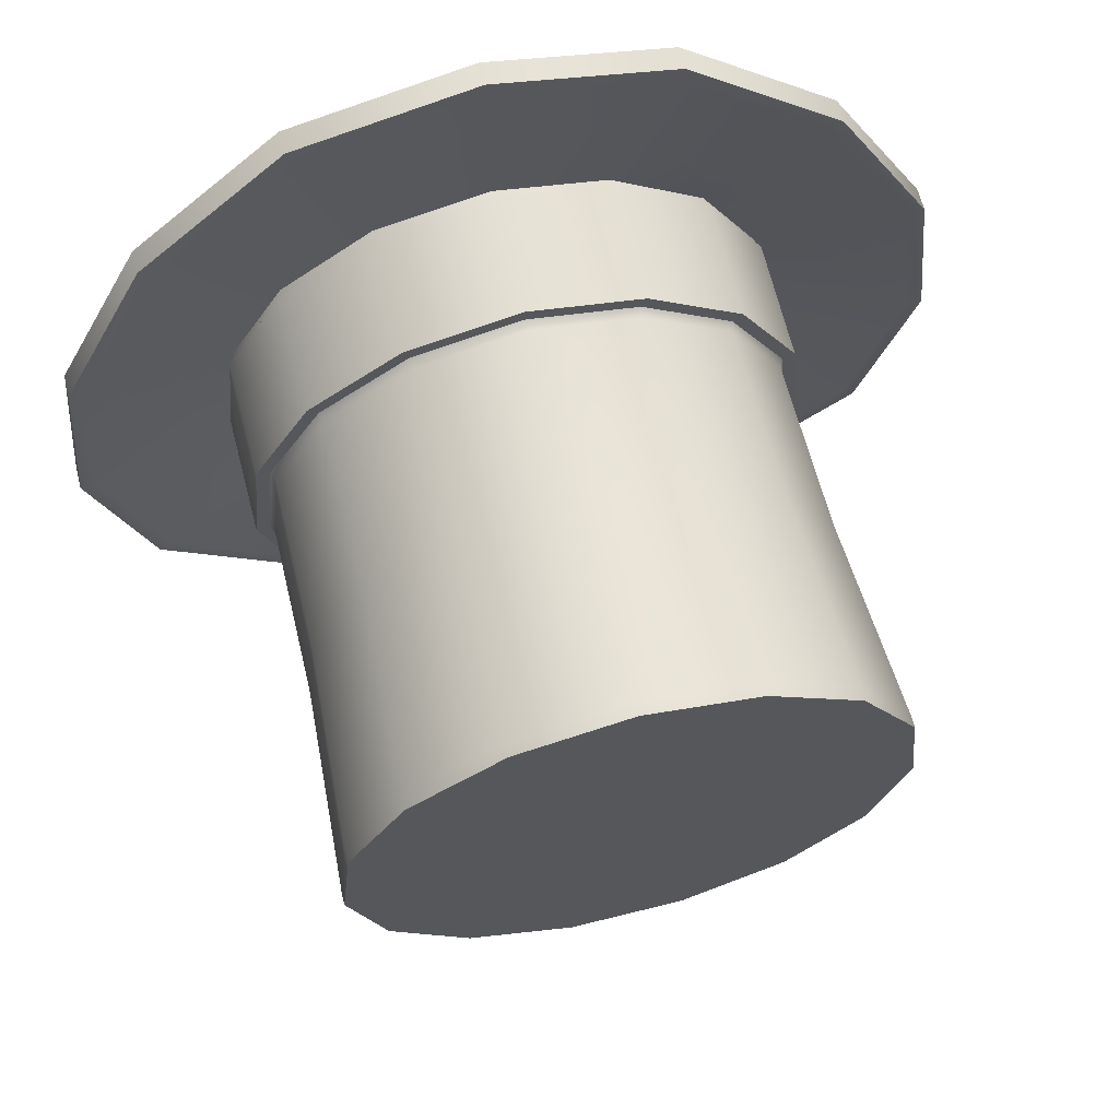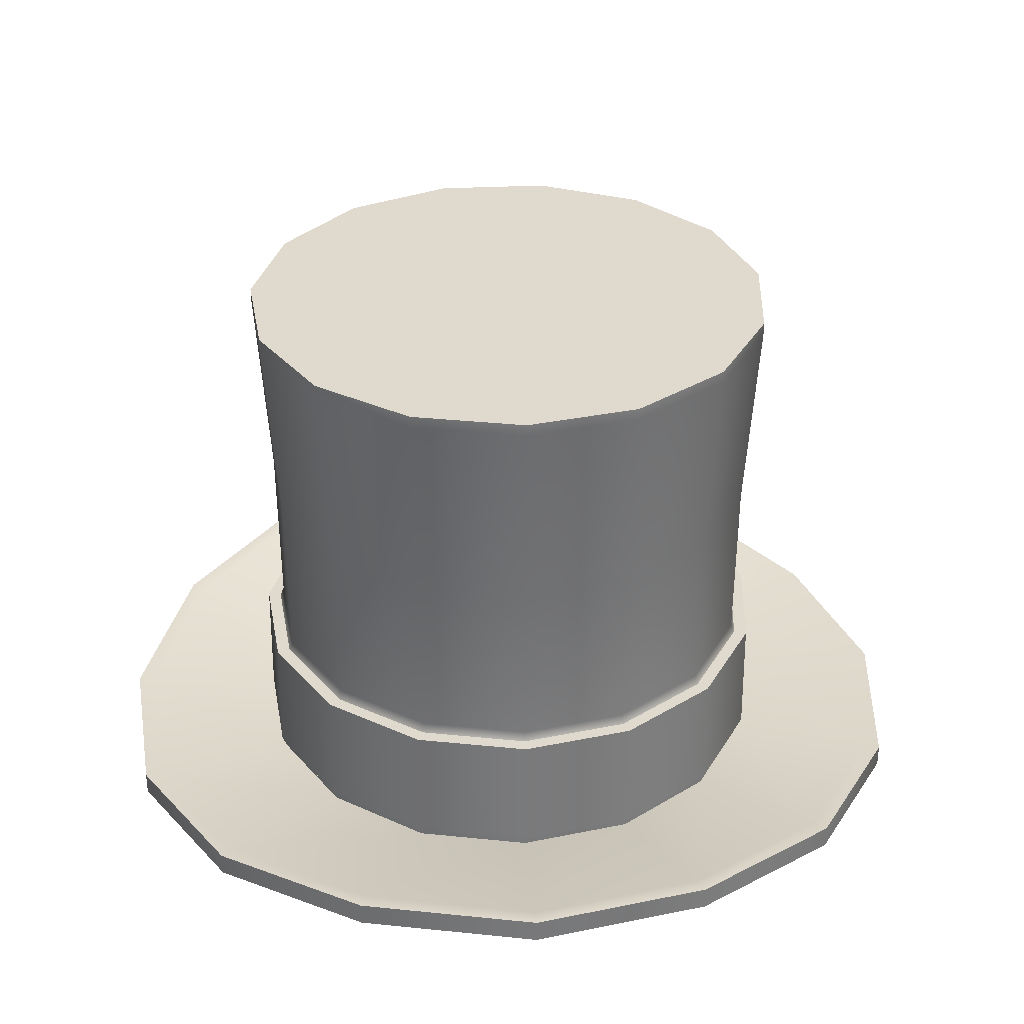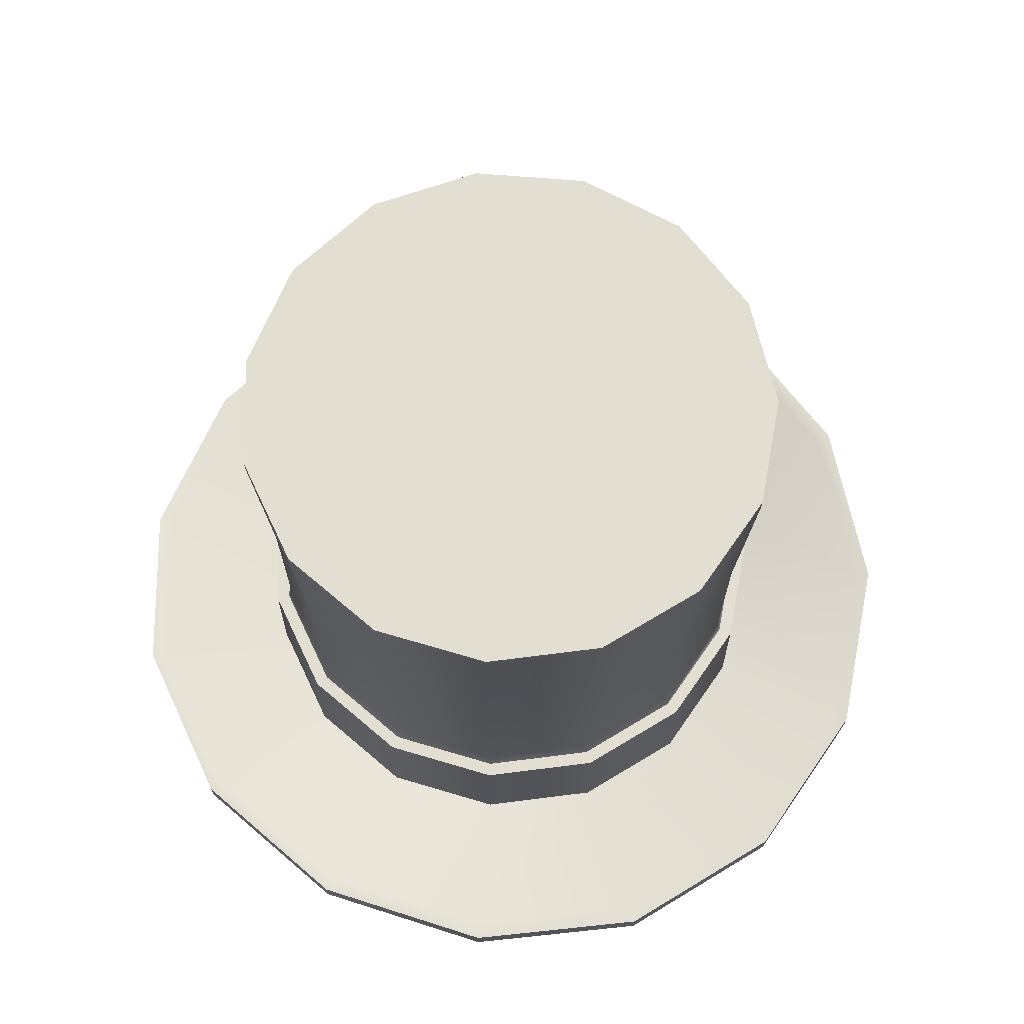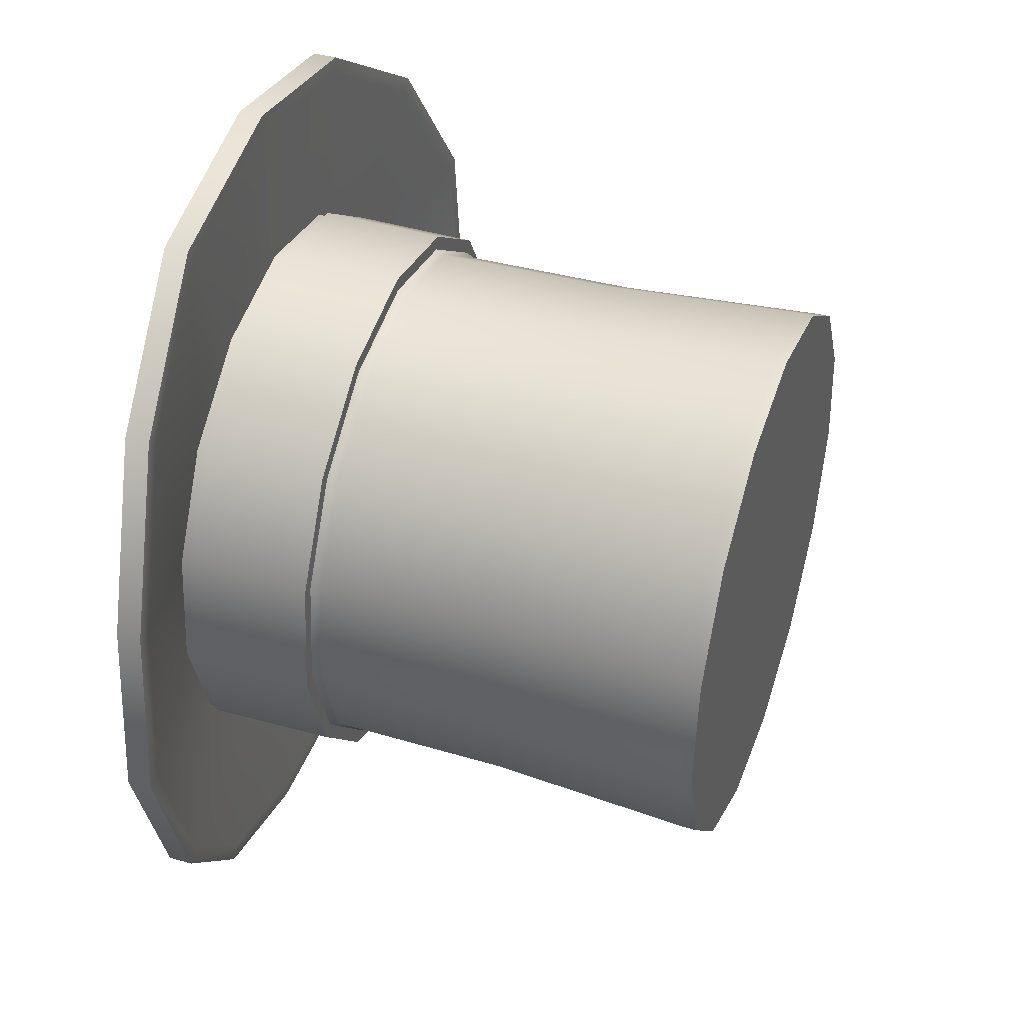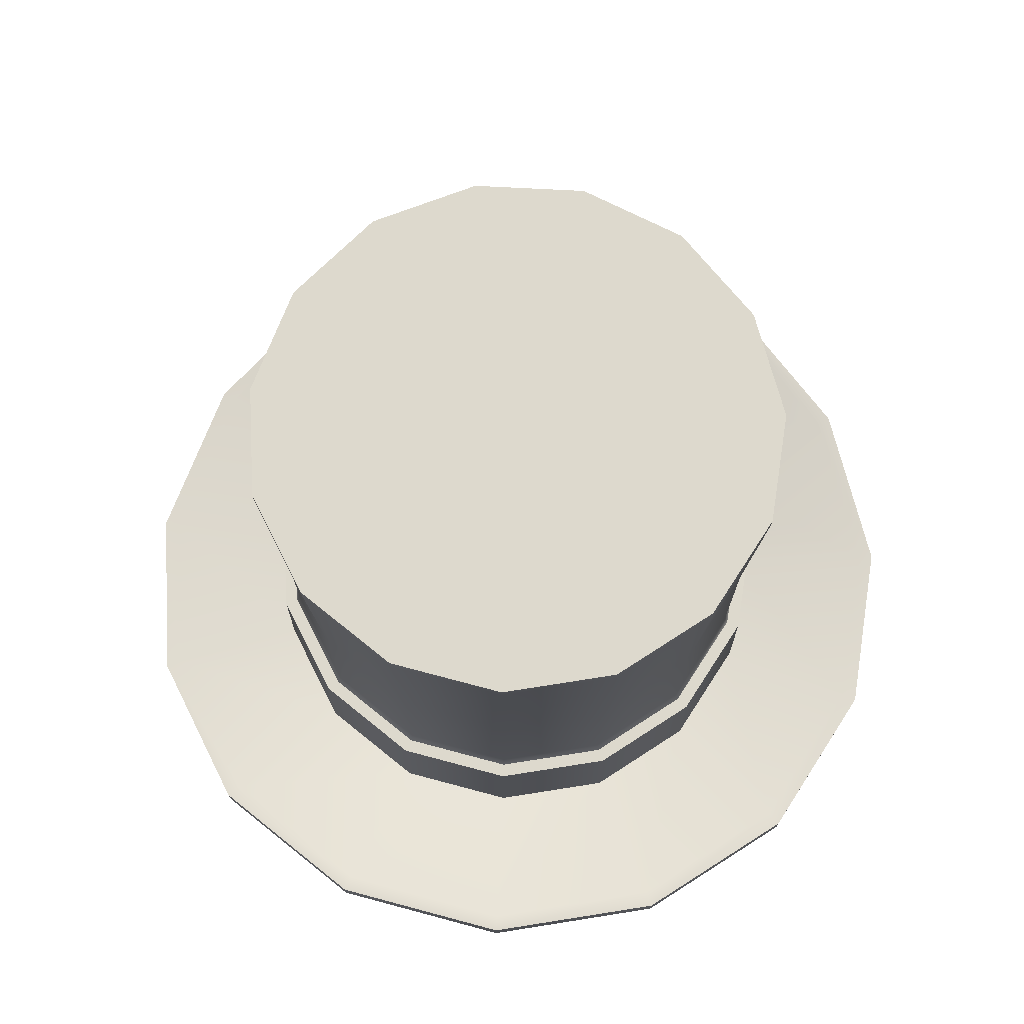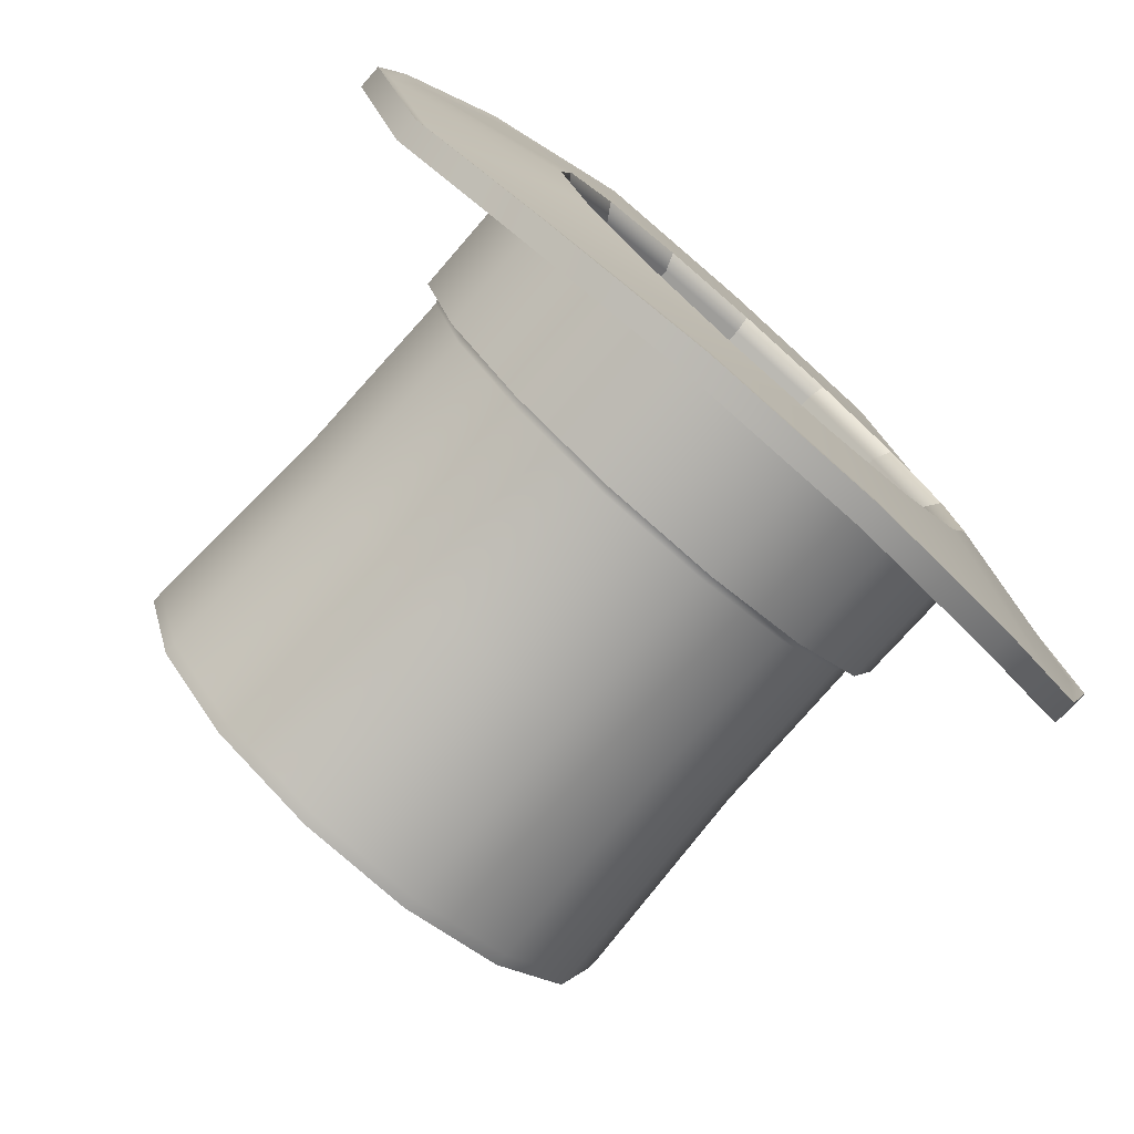
<metadata>
{"format":"obj","ext":"obj","renderer":"f3d","projection":"perspective","resolution":1024,"background":"white","views":[{"elev":65.1,"azim":165.9,"up":"+Z"},{"elev":32.8,"azim":-99.7,"up":"+Y"},{"elev":67.8,"azim":-43.1,"up":"+Y"},{"elev":41.5,"azim":109.2,"up":"+Z"},{"elev":72.0,"azim":99.2,"up":"+Y"},{"elev":-77.8,"azim":-41.5,"up":"+Z"}]}
</metadata>
<code>
v 0.705 2.091 0.6307
v 0.3878 2.091 0.863
v 0.00346 2.091 0.9462
v -0.3814 2.091 0.8658
v -0.7004 2.091 0.6359
v -0.8982 2.091 0.2961
v -0.9407 2.091 -0.09481
v -0.8206 2.091 -0.4692
v -0.5586 2.091 -0.7624
v -0.2 2.091 -0.9236
v 0.1932 2.091 -0.925
v 0.553 2.091 -0.7664
v 0.8172 2.091 -0.4752
v 0.94 2.091 -0.1017
v 0.9004 2.091 0.2895
v 1.076 0.2576 0.9641
v 0.5895 0.192 1.32
v 0.000632 0.1891 1.447
v -0.5891 0.192 1.324
v -1.078 0.2576 0.9719
v -1.381 0.3181 0.4513
v -1.446 0.3181 -0.1477
v -1.262 0.3181 -0.7213
v -0.8606 0.2576 -1.171
v -0.3111 0.2117 -1.418
v 0.2914 0.2117 -1.42
v 0.8427 0.2576 -1.177
v 1.247 0.3181 -0.7305
v 1.436 0.3181 -0.1582
v 1.375 0.3181 0.4412
v 0 2.091 -0
v 0.6456 0.1891 0.5779
v 0.3544 0.1891 0.7911
v 0.001672 0.1891 0.8674
v -0.3516 0.1891 0.7936
v -0.6443 0.1891 0.5826
v -0.8259 0.1891 0.2707
v -0.8649 0.1891 -0.08804
v -0.7547 0.1891 -0.4317
v -0.5142 0.1891 -0.7007
v -0.185 0.1891 -0.8487
v 0.1758 0.1891 -0.85
v 0.506 0.1891 -0.7045
v 0.7485 0.1891 -0.4372
v 0.8613 0.1891 -0.09436
v 0.8249 0.1891 0.2647
v 0.6456 2.018 0.5779
v 0.3544 2.018 0.7911
v 0 2.018 -0
v 0.001672 2.018 0.8674
v -0.3516 2.018 0.7936
v -0.6443 2.018 0.5826
v -0.8259 2.018 0.2707
v -0.8649 2.018 -0.08804
v -0.7547 2.018 -0.4317
v -0.5142 2.018 -0.7007
v -0.185 2.018 -0.8487
v 0.1758 2.018 -0.85
v 0.506 2.018 -0.7045
v 0.7485 2.018 -0.4372
v 0.8613 2.018 -0.09436
v 0.8249 2.018 0.2647
v 0.705 0.2764 0.6307
v 0.3878 0.2764 0.863
v 0.00346 0.2764 0.9462
v -0.3814 0.2764 0.8658
v -0.7004 0.2764 0.6359
v -0.8982 0.2764 0.2961
v -0.9407 0.2764 -0.09481
v -0.8206 0.2764 -0.4692
v -0.5586 0.2764 -0.7624
v -0.2 0.2764 -0.9236
v 0.1932 0.2764 -0.925
v 0.553 0.2764 -0.7664
v 0.8172 0.2764 -0.4752
v 0.94 0.2764 -0.1017
v 0.9004 0.2764 0.2895
v 0.705 0.3076 0.6307
v 0.3878 0.3076 0.863
v 0.00346 0.3076 0.9462
v -0.3814 0.3076 0.8658
v -0.7004 0.3076 0.6359
v -0.8982 0.3076 0.2961
v -0.9407 0.3076 -0.09481
v -0.8206 0.3076 -0.4692
v -0.5586 0.3076 -0.7624
v -0.2 0.3076 -0.9236
v 0.1932 0.3076 -0.925
v 0.553 0.3076 -0.7664
v 0.8172 0.3076 -0.4752
v 0.94 0.3076 -0.1017
v 0.9004 0.3076 0.2895
v 0.6776 0.7294 0.606
v 0.3728 0.7294 0.829
v 0.003732 0.7294 0.9089
v -0.366 0.7294 0.8317
v -0.6723 0.7294 0.6109
v -0.8623 0.7294 0.2845
v -0.9032 0.7294 -0.09091
v -0.7878 0.7294 -0.4505
v -0.5361 0.7294 -0.7321
v -0.1917 0.7294 -0.8869
v 0.186 0.7294 -0.8883
v 0.5315 0.7294 -0.736
v 0.7853 0.7294 -0.4563
v 0.9033 0.7294 -0.09752
v 0.8652 0.7294 0.2782
v 1.127 0.3383 1.007
v 0.6197 0.2727 1.378
v 0.6197 0.192 1.378
v 1.127 0.2576 1.007
v 0.00553 0.2698 1.511
v 0.00553 0.1891 1.511
v -0.6096 0.2727 1.383
v -0.6096 0.192 1.383
v -1.119 0.3383 1.015
v -1.119 0.2576 1.015
v -1.435 0.3988 0.4722
v -1.435 0.3181 0.4722
v -1.503 0.3988 -0.1525
v -1.503 0.3181 -0.1525
v -1.311 0.3988 -0.7508
v -1.311 0.3181 -0.7508
v -0.8927 0.3383 -1.219
v -0.8927 0.2576 -1.219
v -0.3196 0.2924 -1.477
v -0.3196 0.2117 -1.477
v 0.3088 0.2924 -1.479
v 0.3088 0.2117 -1.479
v 0.8838 0.3383 -1.226
v 0.8838 0.2576 -1.226
v 1.306 0.3988 -0.7604
v 1.306 0.3181 -0.7604
v 1.502 0.3988 -0.1635
v 1.502 0.3181 -0.1635
v 1.439 0.3988 0.4617
v 1.439 0.3181 0.4617
v 0.7122 0.7294 0.6369
v 0.3919 0.7294 0.8714
v 0.3935 0.3076 0.8752
v 0.7152 0.3076 0.6397
v 0.003902 0.7294 0.9553
v 0.003874 0.3076 0.9595
v -0.3847 0.7294 0.8742
v -0.3864 0.3076 0.878
v -0.7067 0.7294 0.6421
v -0.7098 0.3076 0.6449
v -0.9064 0.7294 0.299
v -0.9104 0.3076 0.3003
v -0.9493 0.7294 -0.09559
v -0.9535 0.3076 -0.09603
v -0.8281 0.7294 -0.4736
v -0.8317 0.3076 -0.4757
v -0.5635 0.7294 -0.7695
v -0.566 0.3076 -0.7729
v -0.2015 0.7294 -0.9323
v -0.2024 0.3076 -0.9364
v 0.1955 0.7294 -0.9338
v 0.1963 0.3076 -0.9379
v 0.5587 0.7294 -0.7736
v 0.5611 0.3076 -0.777
v 0.8254 0.7294 -0.4796
v 0.8289 0.3076 -0.4817
v 0.9494 0.7294 -0.1025
v 0.9535 0.3076 -0.103
v 0.9094 0.7294 0.2924
v 0.9133 0.3076 0.2937
v 0.6676 0.7615 0.597
v 0.3674 0.7615 0.8168
v 0.003803 0.7615 0.8955
v -0.3604 0.7615 0.8195
v -0.6622 0.7615 0.6019
v -0.8494 0.7615 0.2804
v -0.8896 0.7615 -0.08951
v -0.776 0.7615 -0.4438
v -0.528 0.7615 -0.7212
v -0.1887 0.7615 -0.8737
v 0.1834 0.7615 -0.8751
v 0.5238 0.7615 -0.725
v 0.7737 0.7615 -0.4494
v 0.89 0.7615 -0.09602
v 0.8525 0.7615 0.2741
v 0.705 2.05 0.6307
v 0.3878 2.05 0.863
v 0.00346 2.05 0.9462
v -0.3814 2.05 0.8658
v -0.7004 2.05 0.6359
v -0.8982 2.05 0.2961
v -0.9407 2.05 -0.09481
v -0.8206 2.05 -0.4692
v -0.5586 2.05 -0.7624
v -0.2 2.05 -0.9236
v 0.1932 2.05 -0.925
v 0.553 2.05 -0.7664
v 0.8172 2.05 -0.4752
v 0.94 2.05 -0.1017
v 0.9004 2.05 0.2895
v 1.084 0.3383 0.9699
v 0.595 0.2727 1.328
v 0.003066 0.2698 1.456
v -0.5898 0.2727 1.332
v -1.081 0.3383 0.9779
v -1.386 0.3988 0.4544
v -1.451 0.3988 -0.1477
v -1.266 0.3988 -0.7244
v -0.8627 0.3383 -1.176
v -0.3103 0.2924 -1.424
v 0.2954 0.2924 -1.427
v 0.8496 0.3383 -1.182
v 1.256 0.3988 -0.7336
v 1.446 0.3988 -0.1583
v 1.385 0.3988 0.4443
v 0.6104 0.2478 0.547
v 0.3351 0.2478 0.7486
v 0.001581 0.2478 0.8208
v -0.3325 0.2478 0.751
v -0.6093 0.2478 0.5515
v -0.781 0.2478 0.2566
v -0.8179 0.2478 -0.08266
v -0.7136 0.2478 -0.4076
v -0.4862 0.2478 -0.662
v -0.175 0.2478 -0.8019
v 0.1663 0.2478 -0.8032
v 0.4785 0.2478 -0.6655
v 0.7078 0.2478 -0.4128
v 0.8144 0.2478 -0.08863
v 0.78 0.2478 0.2509
v 0.6723 1.355 0.6012
v 0.8584 1.355 0.276
v 0.8962 1.355 -0.09672
v 0.7791 1.355 -0.4526
v 0.5274 1.355 -0.7301
v 0.1846 1.355 -0.8813
v -0.1901 1.355 -0.8799
v -0.5318 1.355 -0.7263
v -0.7815 1.355 -0.4469
v -0.896 1.355 -0.09016
v -0.8554 1.355 0.2823
v -0.6669 1.355 0.6061
v -0.363 1.355 0.8252
v 0.00376 1.355 0.9018
v 0.37 1.355 0.8225
f 108 109 110 111
f 109 112 113 110
f 112 114 115 113
f 114 116 117 115
f 116 118 119 117
f 118 120 121 119
f 120 122 123 121
f 122 124 125 123
f 124 126 127 125
f 126 128 129 127
f 128 130 131 129
f 130 132 133 131
f 132 134 135 133
f 134 136 137 135
f 136 108 111 137
f 2 1 31
f 3 2 31
f 4 3 31
f 5 4 31
f 6 5 31
f 7 6 31
f 8 7 31
f 9 8 31
f 10 9 31
f 11 10 31
f 12 11 31
f 13 12 31
f 14 13 31
f 15 14 31
f 1 15 31
f 47 48 49
f 48 50 49
f 50 51 49
f 51 52 49
f 52 53 49
f 53 54 49
f 54 55 49
f 55 56 49
f 56 57 49
f 57 58 49
f 58 59 49
f 59 60 49
f 60 61 49
f 61 62 49
f 62 47 49
f 16 17 33 32
f 17 18 34 33
f 18 19 35 34
f 19 20 36 35
f 20 21 37 36
f 21 22 38 37
f 22 23 39 38
f 23 24 40 39
f 24 25 41 40
f 25 26 42 41
f 26 27 43 42
f 27 28 44 43
f 28 29 45 44
f 29 30 46 45
f 30 16 32 46
f 213 214 48 47
f 214 215 50 48
f 215 216 51 50
f 216 217 52 51
f 217 218 53 52
f 218 219 54 53
f 219 220 55 54
f 220 221 56 55
f 221 222 57 56
f 222 223 58 57
f 223 224 59 58
f 224 225 60 59
f 225 226 61 60
f 226 227 62 61
f 227 213 47 62
f 78 79 64 63
f 79 80 65 64
f 80 81 66 65
f 81 82 67 66
f 82 83 68 67
f 83 84 69 68
f 84 85 70 69
f 85 86 71 70
f 86 87 72 71
f 87 88 73 72
f 88 89 74 73
f 89 90 75 74
f 90 91 76 75
f 91 92 77 76
f 92 78 63 77
f 138 139 140 141
f 139 142 143 140
f 142 144 145 143
f 144 146 147 145
f 146 148 149 147
f 148 150 151 149
f 150 152 153 151
f 152 154 155 153
f 154 156 157 155
f 156 158 159 157
f 158 160 161 159
f 160 162 163 161
f 162 164 165 163
f 164 166 167 165
f 166 138 141 167
f 168 169 94 93
f 169 170 95 94
f 170 171 96 95
f 171 172 97 96
f 172 173 98 97
f 173 174 99 98
f 174 175 100 99
f 175 176 101 100
f 176 177 102 101
f 177 178 103 102
f 178 179 104 103
f 179 180 105 104
f 180 181 106 105
f 181 182 107 106
f 182 168 93 107
f 198 199 109 108
f 17 16 111 110
f 199 200 112 109
f 18 17 110 113
f 200 201 114 112
f 19 18 113 115
f 201 202 116 114
f 20 19 115 117
f 202 203 118 116
f 21 20 117 119
f 203 204 120 118
f 22 21 119 121
f 204 205 122 120
f 23 22 121 123
f 205 206 124 122
f 24 23 123 125
f 206 207 126 124
f 25 24 125 127
f 207 208 128 126
f 26 25 127 129
f 208 209 130 128
f 27 26 129 131
f 209 210 132 130
f 28 27 131 133
f 210 211 134 132
f 29 28 133 135
f 211 212 136 134
f 30 29 135 137
f 212 198 108 136
f 16 30 137 111
f 93 94 139 138
f 79 78 141 140
f 94 95 142 139
f 80 79 140 143
f 95 96 144 142
f 81 80 143 145
f 96 97 146 144
f 82 81 145 147
f 97 98 148 146
f 83 82 147 149
f 98 99 150 148
f 84 83 149 151
f 99 100 152 150
f 85 84 151 153
f 100 101 154 152
f 86 85 153 155
f 101 102 156 154
f 87 86 155 157
f 102 103 158 156
f 88 87 157 159
f 103 104 160 158
f 89 88 159 161
f 104 105 162 160
f 90 89 161 163
f 105 106 164 162
f 91 90 163 165
f 106 107 166 164
f 92 91 165 167
f 107 93 138 166
f 78 92 167 141
f 183 184 242 228
f 184 185 241 242
f 185 186 240 241
f 186 187 239 240
f 187 188 238 239
f 188 189 237 238
f 189 190 236 237
f 190 191 235 236
f 191 192 234 235
f 192 193 233 234
f 193 194 232 233
f 194 195 231 232
f 195 196 230 231
f 196 197 229 230
f 197 183 228 229
f 1 2 184 183
f 2 3 185 184
f 3 4 186 185
f 4 5 187 186
f 5 6 188 187
f 6 7 189 188
f 7 8 190 189
f 8 9 191 190
f 9 10 192 191
f 10 11 193 192
f 11 12 194 193
f 12 13 195 194
f 13 14 196 195
f 14 15 197 196
f 15 1 183 197
f 63 64 199 198
f 64 65 200 199
f 65 66 201 200
f 66 67 202 201
f 67 68 203 202
f 68 69 204 203
f 69 70 205 204
f 70 71 206 205
f 71 72 207 206
f 72 73 208 207
f 73 74 209 208
f 74 75 210 209
f 75 76 211 210
f 76 77 212 211
f 77 63 198 212
f 32 33 214 213
f 33 34 215 214
f 34 35 216 215
f 35 36 217 216
f 36 37 218 217
f 37 38 219 218
f 38 39 220 219
f 39 40 221 220
f 40 41 222 221
f 41 42 223 222
f 42 43 224 223
f 43 44 225 224
f 44 45 226 225
f 45 46 227 226
f 46 32 213 227
f 229 228 168 182
f 230 229 182 181
f 231 230 181 180
f 232 231 180 179
f 233 232 179 178
f 234 233 178 177
f 235 234 177 176
f 236 235 176 175
f 237 236 175 174
f 238 237 174 173
f 239 238 173 172
f 240 239 172 171
f 241 240 171 170
f 242 241 170 169
f 228 242 169 168

</code>
